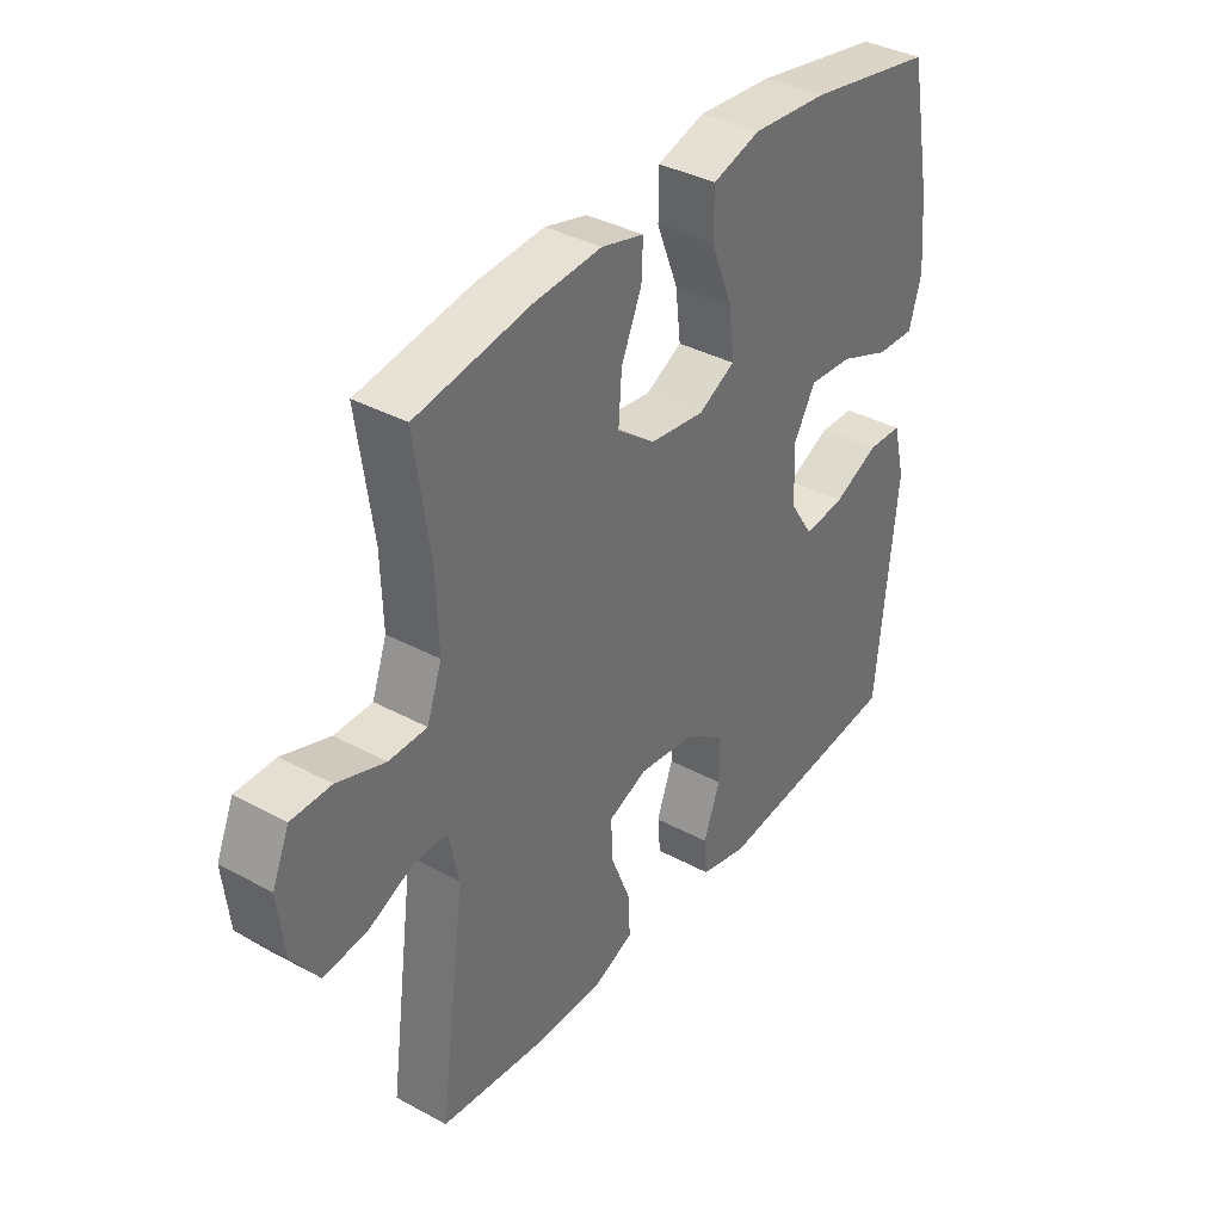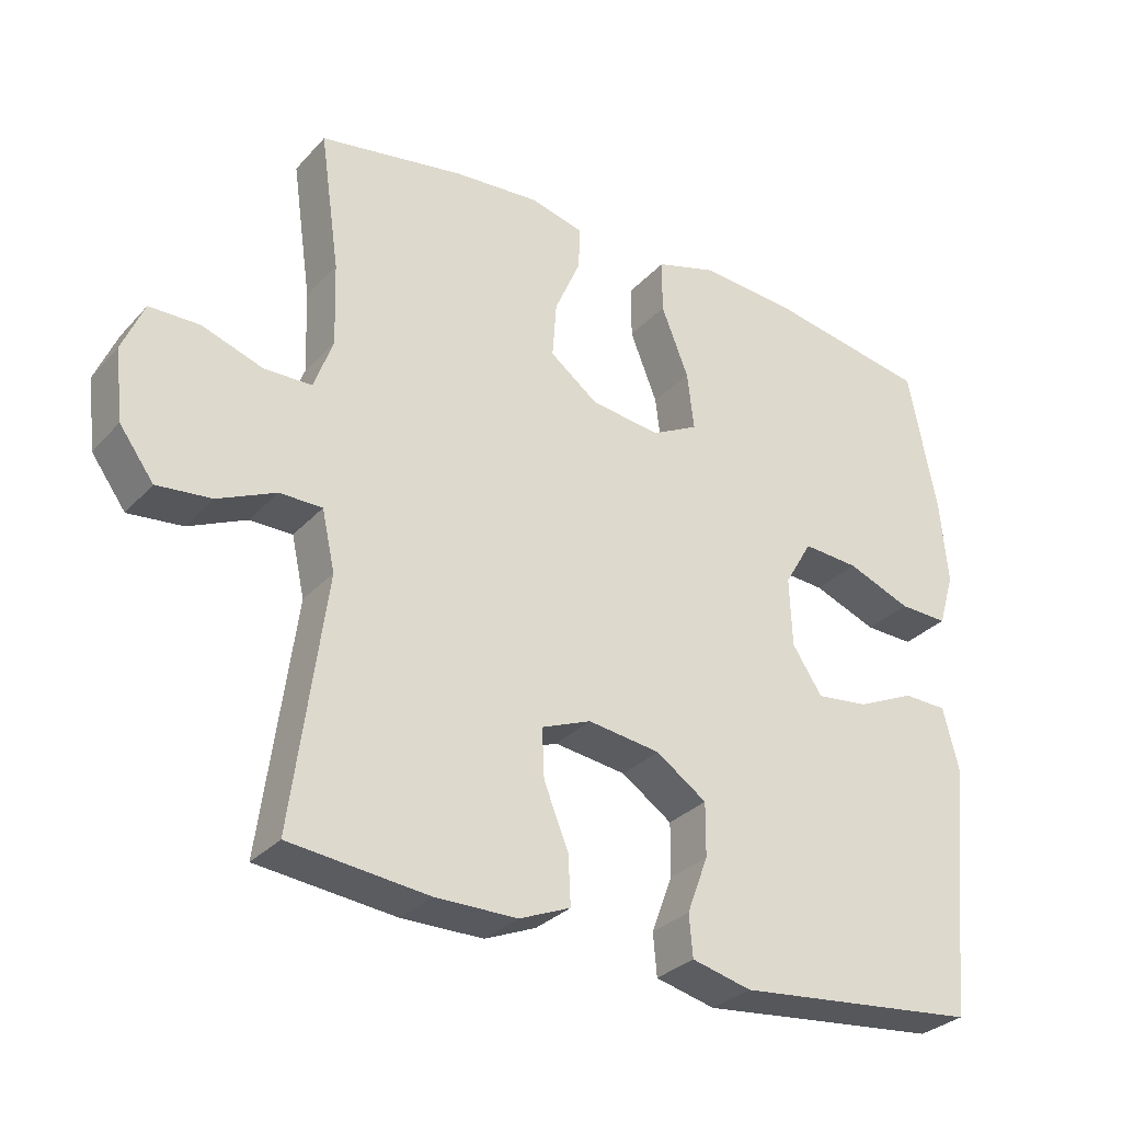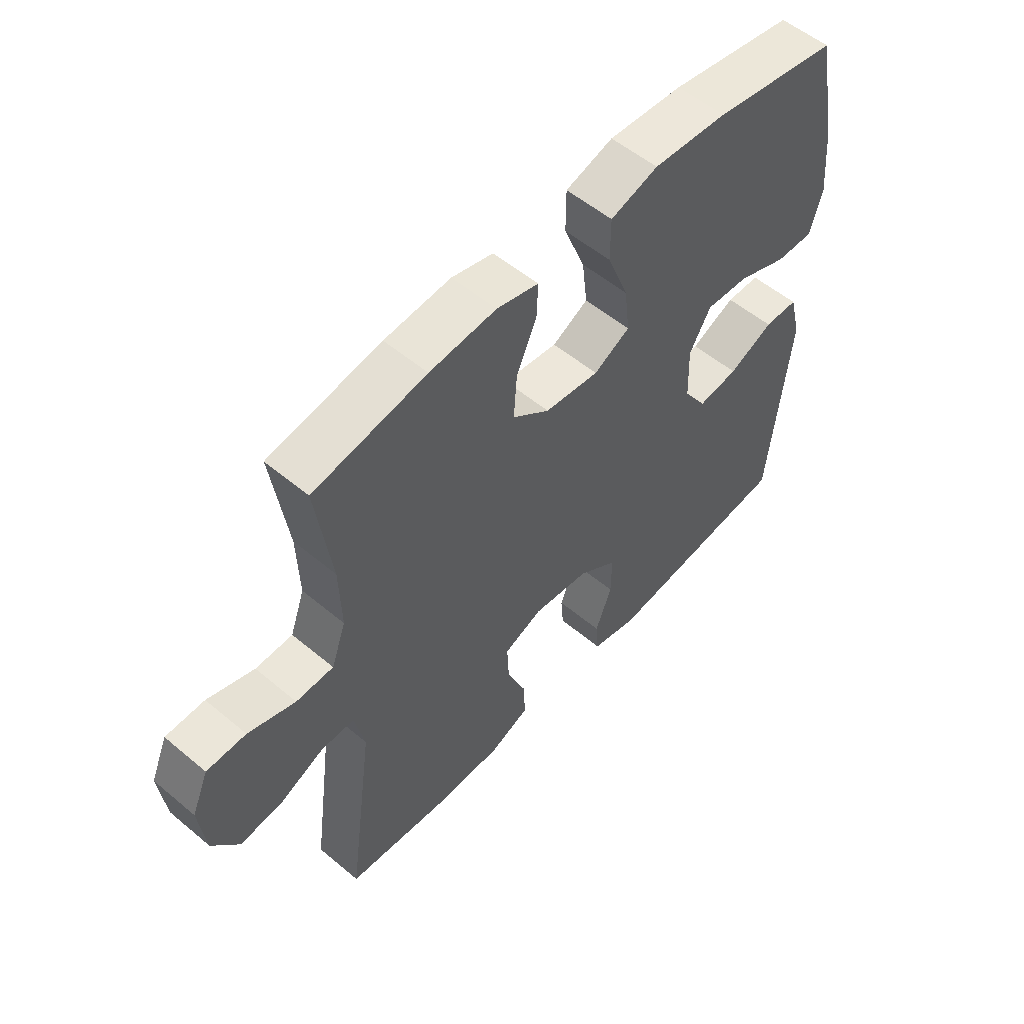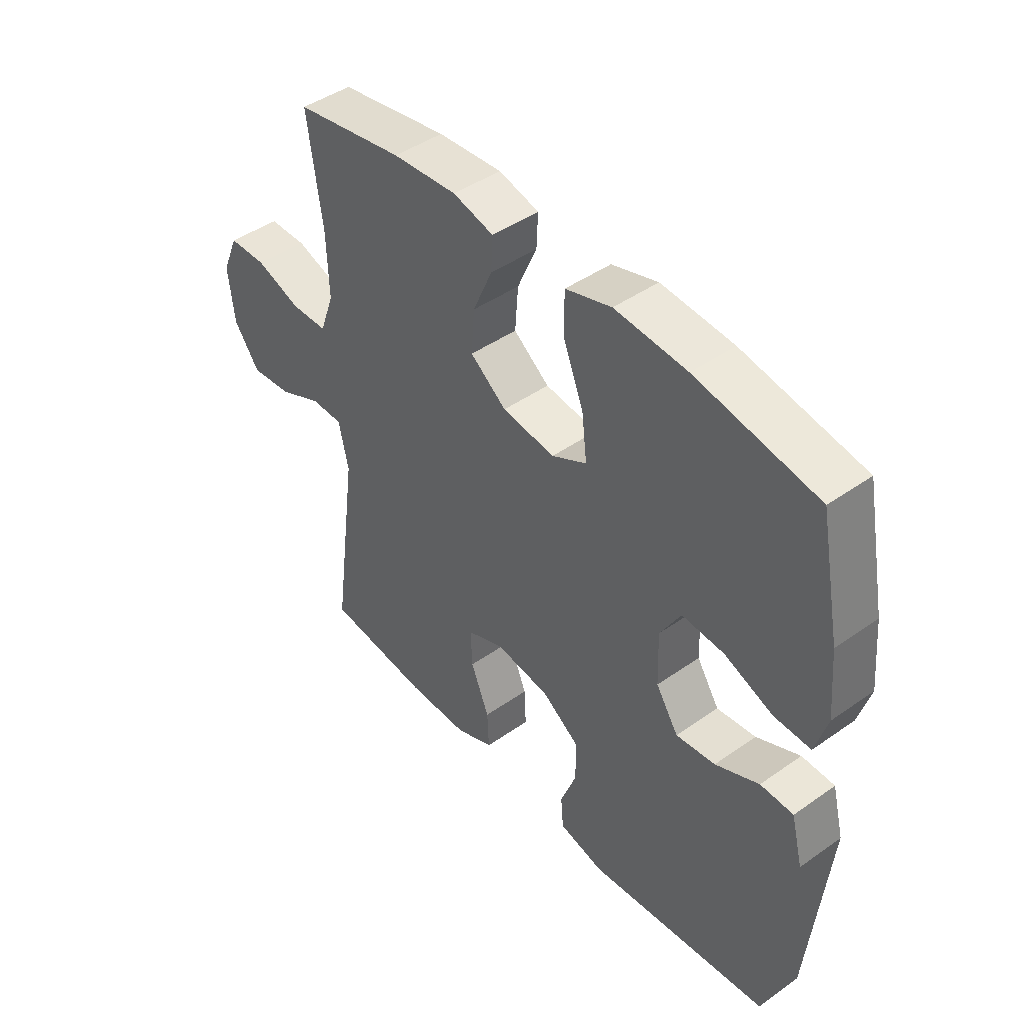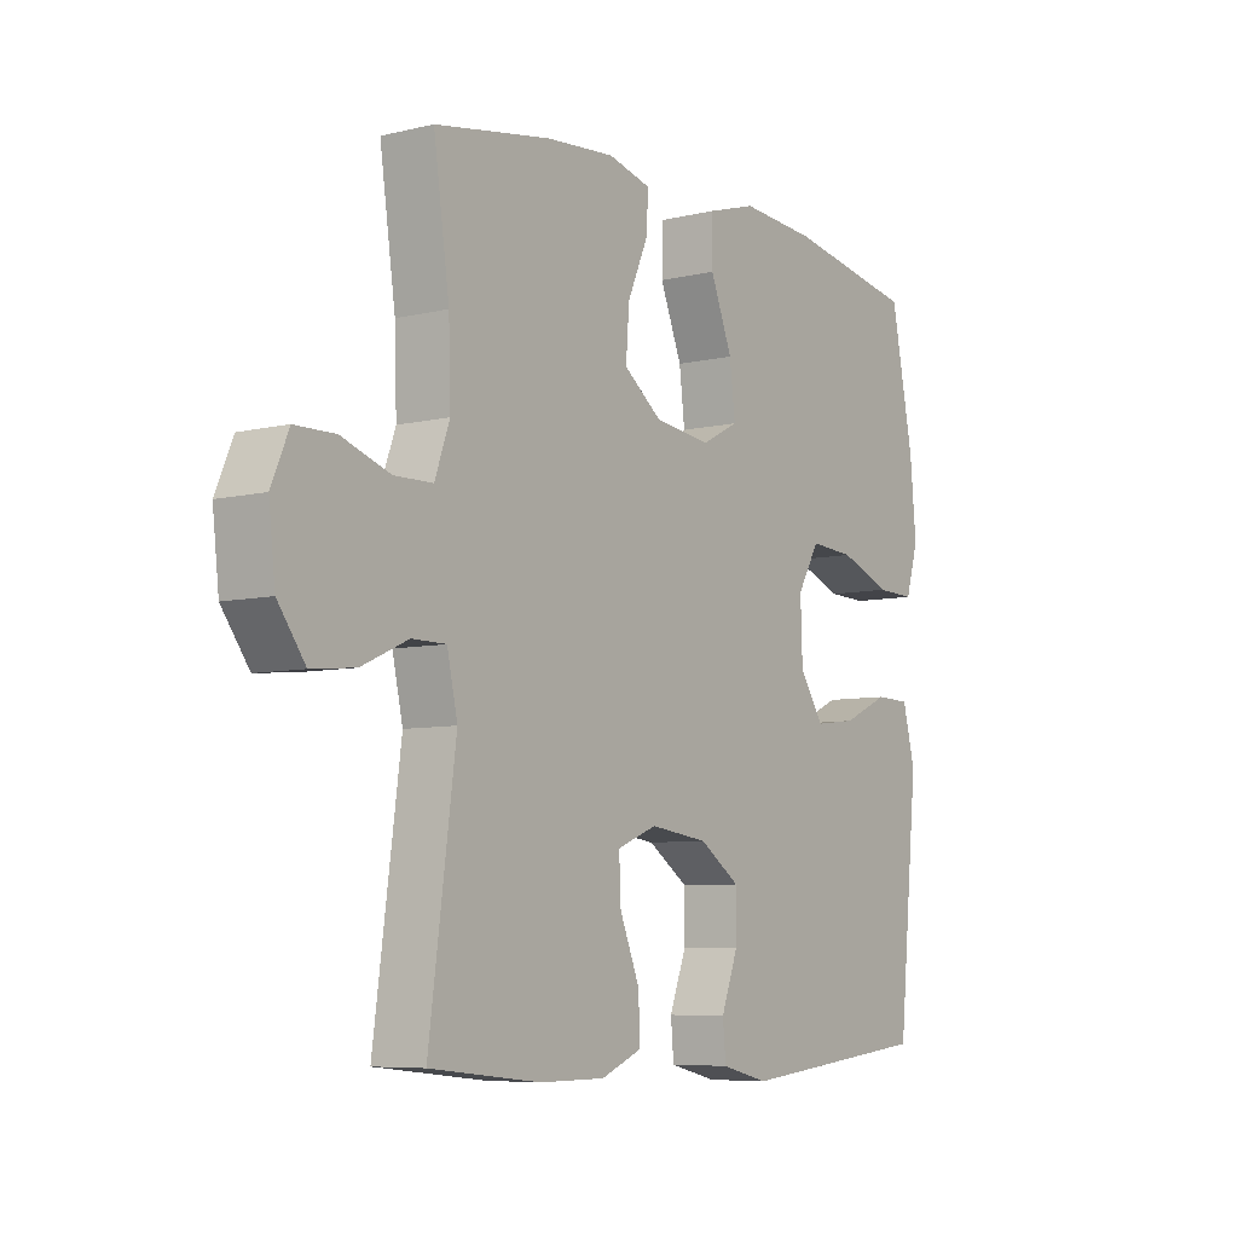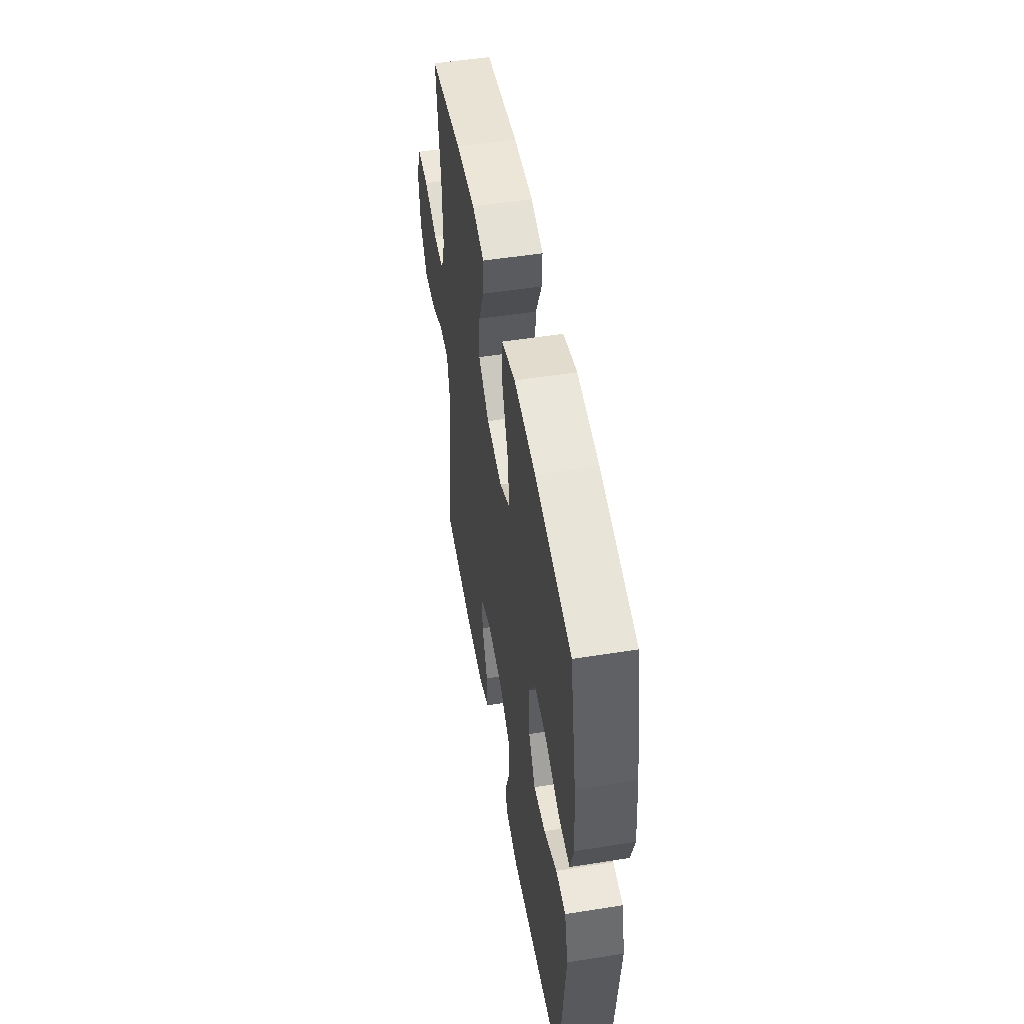
<metadata>
{"format":"obj","ext":"obj","renderer":"f3d","projection":"perspective","resolution":1024,"background":"white","views":[{"elev":36.8,"azim":-55.0,"up":"+Z"},{"elev":-30.5,"azim":-34.0,"up":"+Z"},{"elev":54.8,"azim":-48.5,"up":"+Z"},{"elev":44.6,"azim":50.6,"up":"+Z"},{"elev":-6.9,"azim":-55.0,"up":"+Z"},{"elev":51.4,"azim":80.2,"up":"+Z"}]}
</metadata>
<code>
o path2874
v -0.4464 0.0375 0.2925
v -0.4427 0.0375 0.1751
v -0.4696 0.0375 0.0999
v -0.5382 0.0375 0.09871
v -0.6248 0.0375 0.1285
v -0.6967 0.0375 0.1276
v -0.7276 0.0375 0.05502
v -0.7161 0.0375 -0.04674
v -0.6671 0.0375 -0.1144
v -0.5891 0.0375 -0.1066
v -0.506 0.0375 -0.06901
v -0.4454 0.0375 -0.06942
v -0.4267 0.0375 -0.1546
v -0.4745 0.0375 -0.512
v -0.2762 0.0375 -0.5336
v -0.1591 0.0375 -0.5332
v -0.08599 0.0375 -0.5027
v -0.08927 0.0375 -0.4321
v -0.1244 0.0375 -0.3454
v -0.1277 0.0375 -0.275
v -0.05646 0.0375 -0.2467
v 0.04706 0.0375 -0.2607
v 0.1195 0.0375 -0.3106
v 0.119 0.0375 -0.387
v 0.08892 0.0375 -0.4678
v 0.09406 0.0375 -0.5276
v 0.1793 0.0375 -0.5486
v 0.5272 0.0375 -0.512
v 0.564 0.0375 -0.1451
v 0.5415 0.0375 -0.05694
v 0.4789 0.0375 -0.05514
v 0.3962 0.0375 -0.09274
v 0.3214 0.0375 -0.1017
v 0.2785 0.0375 -0.03577
v 0.275 0.0375 0.06304
v 0.3145 0.0375 0.1309
v 0.3943 0.0375 0.1253
v 0.4862 0.0375 0.08913
v 0.5559 0.0375 0.08689
v 0.5785 0.0375 0.1633
v 0.5676 0.0375 0.2847
v 0.5272 0.0375 0.4899
v 0.297 0.0375 0.5317
v 0.1601 0.0375 0.5422
v 0.07271 0.0375 0.5161
v 0.07247 0.0375 0.4393
v 0.1118 0.0375 0.3401
v 0.1215 0.0375 0.2575
v 0.05516 0.0375 0.2228
v -0.04481 0.0375 0.2356
v -0.1134 0.0375 0.2878
v -0.1075 0.0375 0.3681
v -0.07057 0.0375 0.4527
v -0.06783 0.0375 0.5145
v -0.1447 0.0375 0.5345
v -0.2673 0.0375 0.5251
v -0.4745 0.0375 0.4899
v -0.4464 -0.0375 0.2925
v -0.4427 -0.0375 0.1751
v -0.4696 -0.0375 0.0999
v -0.5382 -0.0375 0.09871
v -0.6248 -0.0375 0.1285
v -0.6967 -0.0375 0.1276
v -0.7276 -0.0375 0.05502
v -0.7161 -0.0375 -0.04674
v -0.6671 -0.0375 -0.1144
v -0.5891 -0.0375 -0.1066
v -0.506 -0.0375 -0.06901
v -0.4454 -0.0375 -0.06942
v -0.4267 -0.0375 -0.1546
v -0.4745 -0.0375 -0.512
v -0.2762 -0.0375 -0.5336
v -0.1591 -0.0375 -0.5332
v -0.08599 -0.0375 -0.5027
v -0.08927 -0.0375 -0.4321
v -0.1244 -0.0375 -0.3454
v -0.1277 -0.0375 -0.275
v -0.05646 -0.0375 -0.2467
v 0.04706 -0.0375 -0.2607
v 0.1195 -0.0375 -0.3106
v 0.119 -0.0375 -0.387
v 0.08892 -0.0375 -0.4678
v 0.09406 -0.0375 -0.5276
v 0.1793 -0.0375 -0.5486
v 0.5272 -0.0375 -0.512
v 0.564 -0.0375 -0.1451
v 0.5415 -0.0375 -0.05694
v 0.4789 -0.0375 -0.05514
v 0.3962 -0.0375 -0.09274
v 0.3214 -0.0375 -0.1017
v 0.2785 -0.0375 -0.03577
v 0.275 -0.0375 0.06304
v 0.3145 -0.0375 0.1309
v 0.3943 -0.0375 0.1253
v 0.4862 -0.0375 0.08913
v 0.5559 -0.0375 0.08689
v 0.5785 -0.0375 0.1633
v 0.5676 -0.0375 0.2847
v 0.5272 -0.0375 0.4899
v 0.297 -0.0375 0.5317
v 0.1601 -0.0375 0.5422
v 0.07271 -0.0375 0.5161
v 0.07247 -0.0375 0.4393
v 0.1118 -0.0375 0.3401
v 0.1215 -0.0375 0.2575
v 0.05516 -0.0375 0.2228
v -0.04481 -0.0375 0.2356
v -0.1134 -0.0375 0.2878
v -0.1075 -0.0375 0.3681
v -0.07057 -0.0375 0.4527
v -0.06783 -0.0375 0.5145
v -0.1447 -0.0375 0.5345
v -0.2673 -0.0375 0.5251
v -0.4745 -0.0375 0.4899
v -0.6967 0.0375 0.1276
v -0.6967 0.0375 0.1276
v -0.7276 0.0375 0.05502
v -0.7161 0.0375 -0.04674
v -0.6671 0.0375 -0.1144
v -0.6248 0.0375 0.1285
v -0.5891 0.0375 -0.1066
v -0.5382 0.0375 0.09871
v -0.506 0.0375 -0.06901
v -0.4696 0.0375 0.0999
v -0.4696 0.0375 0.0999
v -0.4454 0.0375 -0.06942
v -0.4454 0.0375 -0.06942
v -0.4427 0.0375 0.1751
v -0.4745 0.0375 0.4899
v -0.4745 0.0375 0.4899
v -0.4464 0.0375 0.2925
v -0.4267 0.0375 -0.1546
v -0.4745 0.0375 -0.512
v -0.4745 0.0375 -0.512
v -0.2762 0.0375 -0.5336
v -0.2673 0.0375 0.5251
v -0.1591 0.0375 -0.5332
v -0.1447 0.0375 0.5345
v -0.1244 0.0375 -0.3454
v -0.1277 0.0375 -0.275
v -0.1277 0.0375 -0.275
v -0.08599 0.0375 -0.5027
v -0.08599 0.0375 -0.5027
v -0.06783 0.0375 0.5145
v -0.06783 0.0375 0.5145
v -0.1134 0.0375 0.2878
v -0.1075 0.0375 0.3681
v -0.05646 0.0375 -0.2467
v -0.08927 0.0375 -0.4321
v -0.04481 0.0375 0.2356
v -0.07057 0.0375 0.4527
v 0.04706 0.0375 -0.2607
v 0.05516 0.0375 0.2228
v 0.1195 0.0375 -0.3106
v 0.1215 0.0375 0.2575
v 0.1215 0.0375 0.2575
v 0.07271 0.0375 0.5161
v 0.07271 0.0375 0.5161
v 0.07247 0.0375 0.4393
v 0.1118 0.0375 0.3401
v 0.1601 0.0375 0.5422
v 0.119 0.0375 -0.387
v 0.08892 0.0375 -0.4678
v 0.09406 0.0375 -0.5276
v 0.09406 0.0375 -0.5276
v 0.1793 0.0375 -0.5486
v 0.297 0.0375 0.5317
v 0.2785 0.0375 -0.03577
v 0.275 0.0375 0.06304
v 0.3145 0.0375 0.1309
v 0.3145 0.0375 0.1309
v 0.3214 0.0375 -0.1017
v 0.3214 0.0375 -0.1017
v 0.3943 0.0375 0.1253
v 0.3962 0.0375 -0.09274
v 0.4862 0.0375 0.08913
v 0.4789 0.0375 -0.05514
v 0.5272 0.0375 0.4899
v 0.5272 0.0375 0.4899
v 0.5415 0.0375 -0.05694
v 0.5415 0.0375 -0.05694
v 0.5559 0.0375 0.08689
v 0.5559 0.0375 0.08689
v 0.5272 0.0375 -0.512
v 0.5272 0.0375 -0.512
v 0.564 0.0375 -0.1451
v 0.5676 0.0375 0.2847
v 0.5785 0.0375 0.1633
v -0.6967 -0.0375 0.1276
v -0.6967 -0.0375 0.1276
v -0.7276 -0.0375 0.05502
v -0.7161 -0.0375 -0.04674
v -0.6671 -0.0375 -0.1144
v -0.6248 -0.0375 0.1285
v -0.5891 -0.0375 -0.1066
v -0.5382 -0.0375 0.09871
v -0.506 -0.0375 -0.06901
v -0.4696 -0.0375 0.0999
v -0.4696 -0.0375 0.0999
v -0.4454 -0.0375 -0.06942
v -0.4454 -0.0375 -0.06942
v -0.4427 -0.0375 0.1751
v -0.4745 -0.0375 0.4899
v -0.4745 -0.0375 0.4899
v -0.4464 -0.0375 0.2925
v -0.4267 -0.0375 -0.1546
v -0.4745 -0.0375 -0.512
v -0.4745 -0.0375 -0.512
v -0.2762 -0.0375 -0.5336
v -0.2673 -0.0375 0.5251
v -0.1591 -0.0375 -0.5332
v -0.1447 -0.0375 0.5345
v -0.1244 -0.0375 -0.3454
v -0.1277 -0.0375 -0.275
v -0.1277 -0.0375 -0.275
v -0.08599 -0.0375 -0.5027
v -0.08599 -0.0375 -0.5027
v -0.06783 -0.0375 0.5145
v -0.06783 -0.0375 0.5145
v -0.1134 -0.0375 0.2878
v -0.1075 -0.0375 0.3681
v -0.05646 -0.0375 -0.2467
v -0.08927 -0.0375 -0.4321
v -0.04481 -0.0375 0.2356
v -0.07057 -0.0375 0.4527
v 0.04706 -0.0375 -0.2607
v 0.05516 -0.0375 0.2228
v 0.1195 -0.0375 -0.3106
v 0.1215 -0.0375 0.2575
v 0.1215 -0.0375 0.2575
v 0.07271 -0.0375 0.5161
v 0.07271 -0.0375 0.5161
v 0.07247 -0.0375 0.4393
v 0.1118 -0.0375 0.3401
v 0.1601 -0.0375 0.5422
v 0.119 -0.0375 -0.387
v 0.08892 -0.0375 -0.4678
v 0.09406 -0.0375 -0.5276
v 0.09406 -0.0375 -0.5276
v 0.1793 -0.0375 -0.5486
v 0.297 -0.0375 0.5317
v 0.2785 -0.0375 -0.03577
v 0.275 -0.0375 0.06304
v 0.3145 -0.0375 0.1309
v 0.3145 -0.0375 0.1309
v 0.3214 -0.0375 -0.1017
v 0.3214 -0.0375 -0.1017
v 0.3943 -0.0375 0.1253
v 0.3962 -0.0375 -0.09274
v 0.4862 -0.0375 0.08913
v 0.4789 -0.0375 -0.05514
v 0.5272 -0.0375 0.4899
v 0.5272 -0.0375 0.4899
v 0.5415 -0.0375 -0.05694
v 0.5415 -0.0375 -0.05694
v 0.5559 -0.0375 0.08689
v 0.5559 -0.0375 0.08689
v 0.5272 -0.0375 -0.512
v 0.5272 -0.0375 -0.512
v 0.564 -0.0375 -0.1451
v 0.5676 -0.0375 0.2847
v 0.5785 -0.0375 0.1633
f 194 192 196
f 214 200 206
f 195 192 193
f 189 191 194
f 222 200 214
f 224 202 198
f 243 229 227
f 224 198 200
f 243 227 242
f 209 213 206
f 191 192 194
f 258 236 240
f 205 210 203
f 244 229 243
f 228 246 226
f 226 227 222
f 202 220 205
f 234 229 244
f 223 211 216
f 254 251 260
f 244 248 261
f 224 200 222
f 240 237 238
f 246 242 226
f 252 241 261
f 225 212 221
f 256 262 250
f 241 234 244
f 210 221 212
f 258 228 236
f 227 224 222
f 196 197 198
f 197 196 195
f 258 246 228
f 200 198 197
f 220 202 224
f 209 206 207
f 249 260 251
f 246 258 249
f 205 221 210
f 213 211 223
f 244 261 241
f 242 227 226
f 214 206 213
f 233 235 231
f 234 235 233
f 218 212 225
f 213 209 211
f 221 205 220
f 195 196 192
f 261 248 262
f 235 234 241
f 236 237 240
f 250 262 248
f 260 249 258
f 116 7 64 190
f 7 8 65 64
f 8 9 66 65
f 5 6 63 62
f 9 10 67 66
f 4 5 62 61
f 10 11 68 67
f 125 4 61 199
f 11 127 201 68
f 2 3 60 59
f 130 1 58 204
f 1 2 59 58
f 12 13 70 69
f 13 134 208 70
f 14 15 72 71
f 56 57 114 113
f 15 16 73 72
f 55 56 113 112
f 19 141 215 76
f 16 143 217 73
f 145 55 112 219
f 51 52 109 108
f 20 21 78 77
f 18 19 76 75
f 17 18 75 74
f 50 51 108 107
f 53 54 111 110
f 52 53 110 109
f 21 22 79 78
f 49 50 107 106
f 22 23 80 79
f 156 49 106 230
f 158 46 103 232
f 46 47 104 103
f 44 45 102 101
f 24 25 82 81
f 25 165 239 82
f 26 27 84 83
f 47 48 105 104
f 23 24 81 80
f 43 44 101 100
f 34 35 92 91
f 35 171 245 92
f 173 34 91 247
f 36 37 94 93
f 32 33 90 89
f 37 38 95 94
f 31 32 89 88
f 179 43 100 253
f 181 31 88 255
f 38 183 257 95
f 27 185 259 84
f 29 30 87 86
f 28 29 86 85
f 41 42 99 98
f 40 41 98 97
f 39 40 97 96
f 120 122 118
f 140 132 126
f 121 119 118
f 115 120 117
f 148 140 126
f 150 124 128
f 169 153 155
f 150 126 124
f 169 168 153
f 135 132 139
f 117 120 118
f 184 166 162
f 131 129 136
f 170 169 155
f 154 152 172
f 152 148 153
f 128 131 146
f 160 170 155
f 149 142 137
f 180 186 177
f 170 187 174
f 150 148 126
f 166 164 163
f 172 152 168
f 178 187 167
f 151 147 138
f 182 176 188
f 167 170 160
f 136 138 147
f 184 162 154
f 153 148 150
f 122 124 123
f 123 121 122
f 184 154 172
f 126 123 124
f 146 150 128
f 135 133 132
f 175 177 186
f 172 175 184
f 131 136 147
f 139 149 137
f 170 167 187
f 168 152 153
f 140 139 132
f 159 157 161
f 160 159 161
f 144 151 138
f 139 137 135
f 147 146 131
f 121 118 122
f 187 188 174
f 161 167 160
f 162 166 163
f 176 174 188
f 186 184 175

</code>
